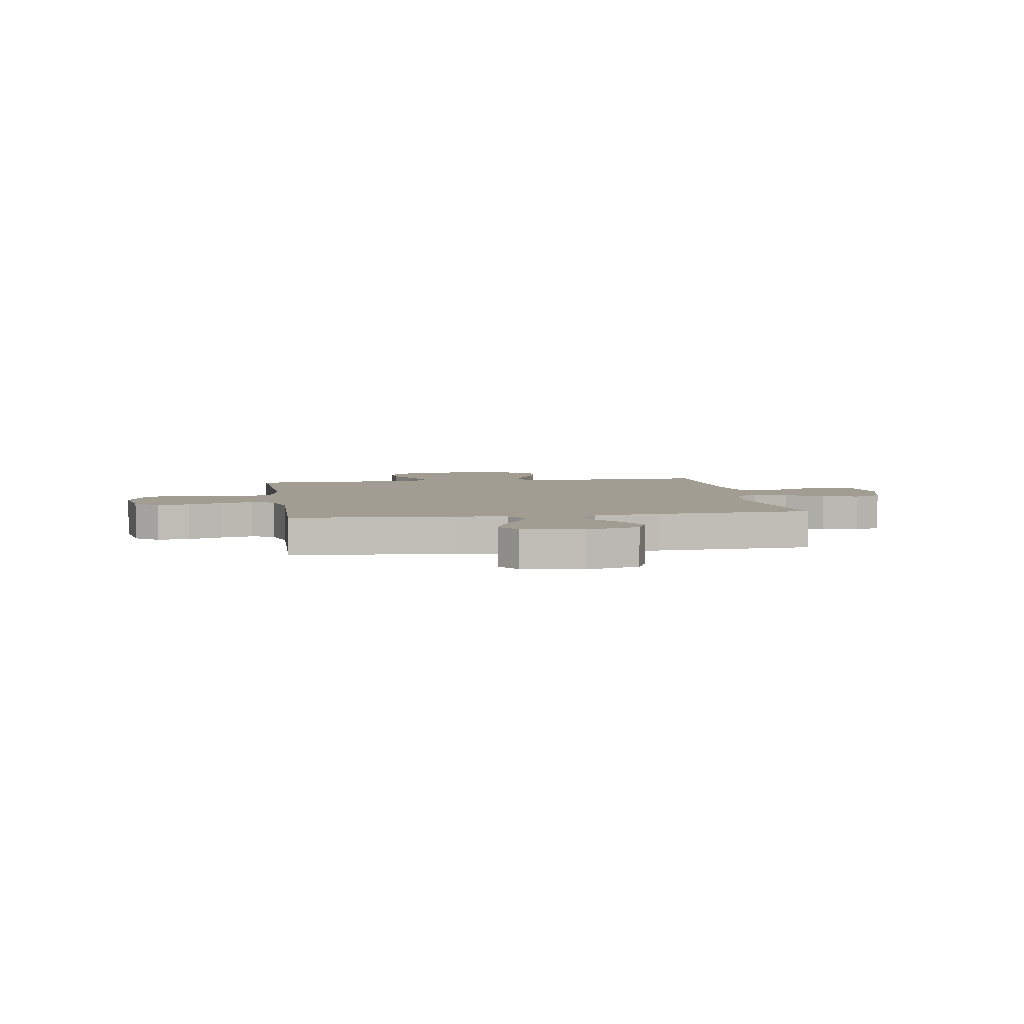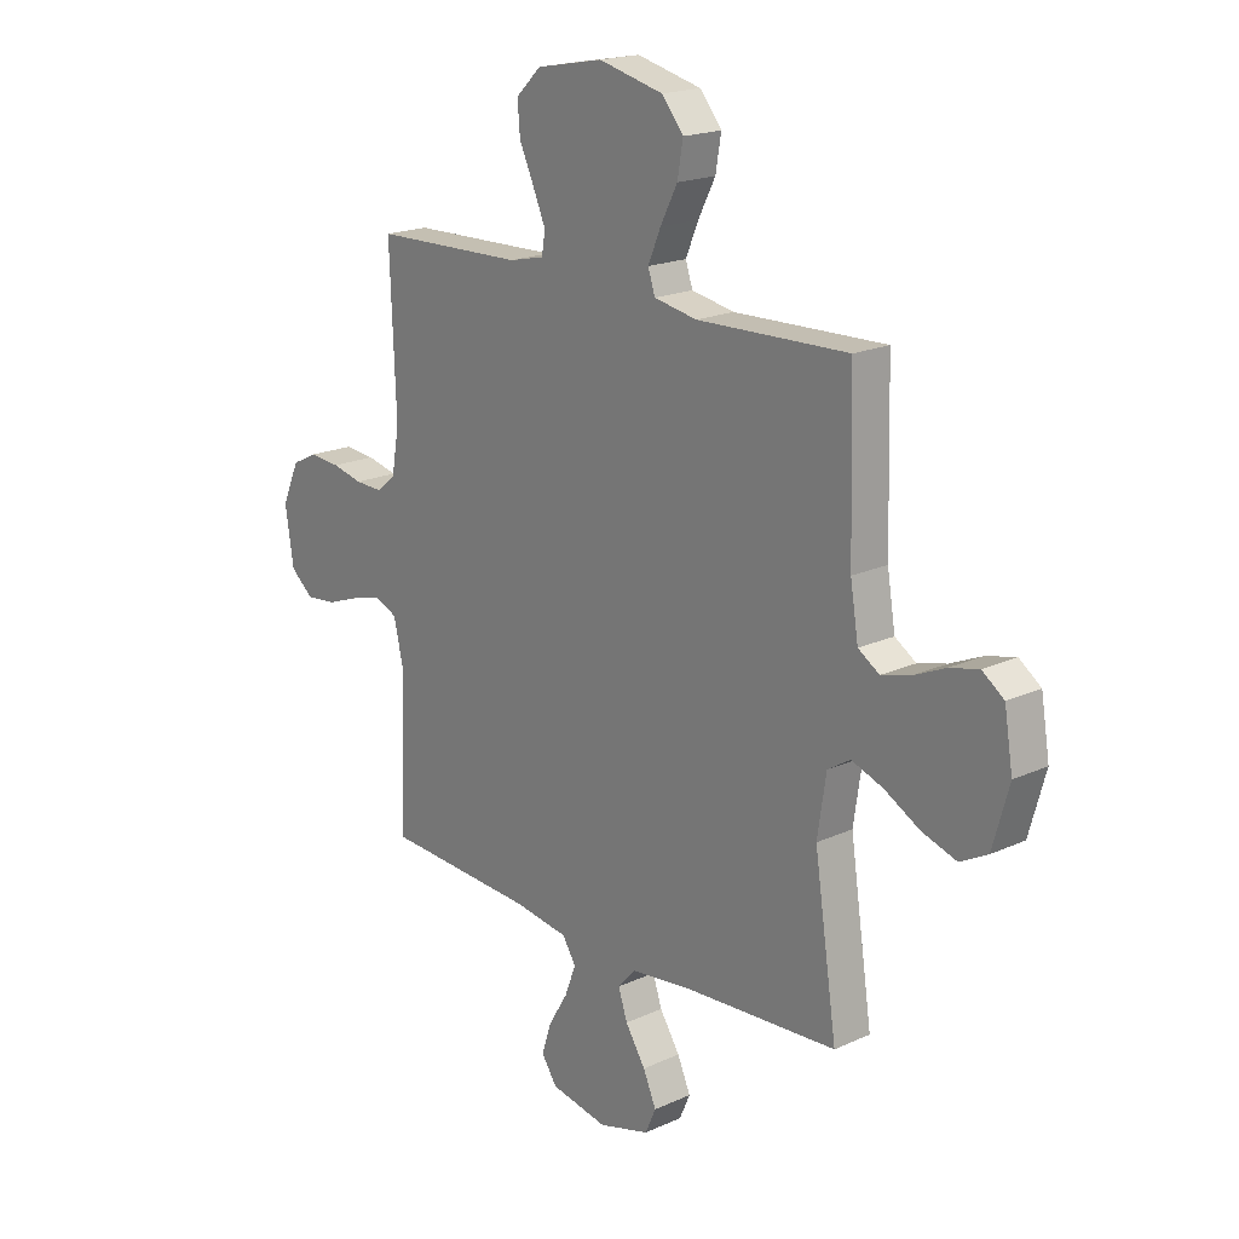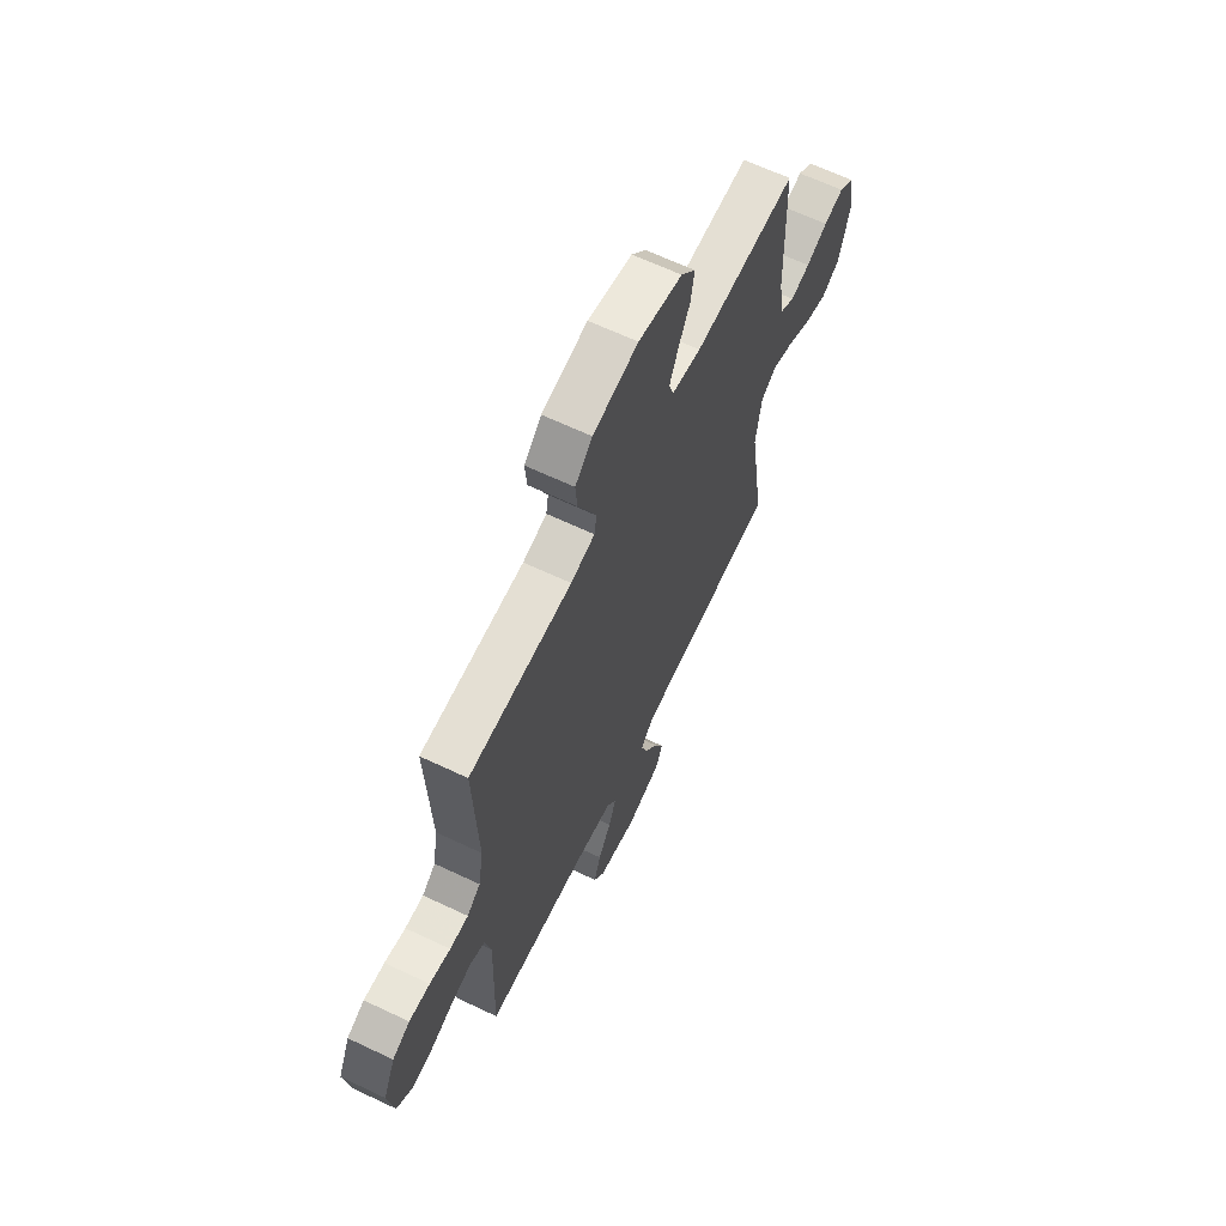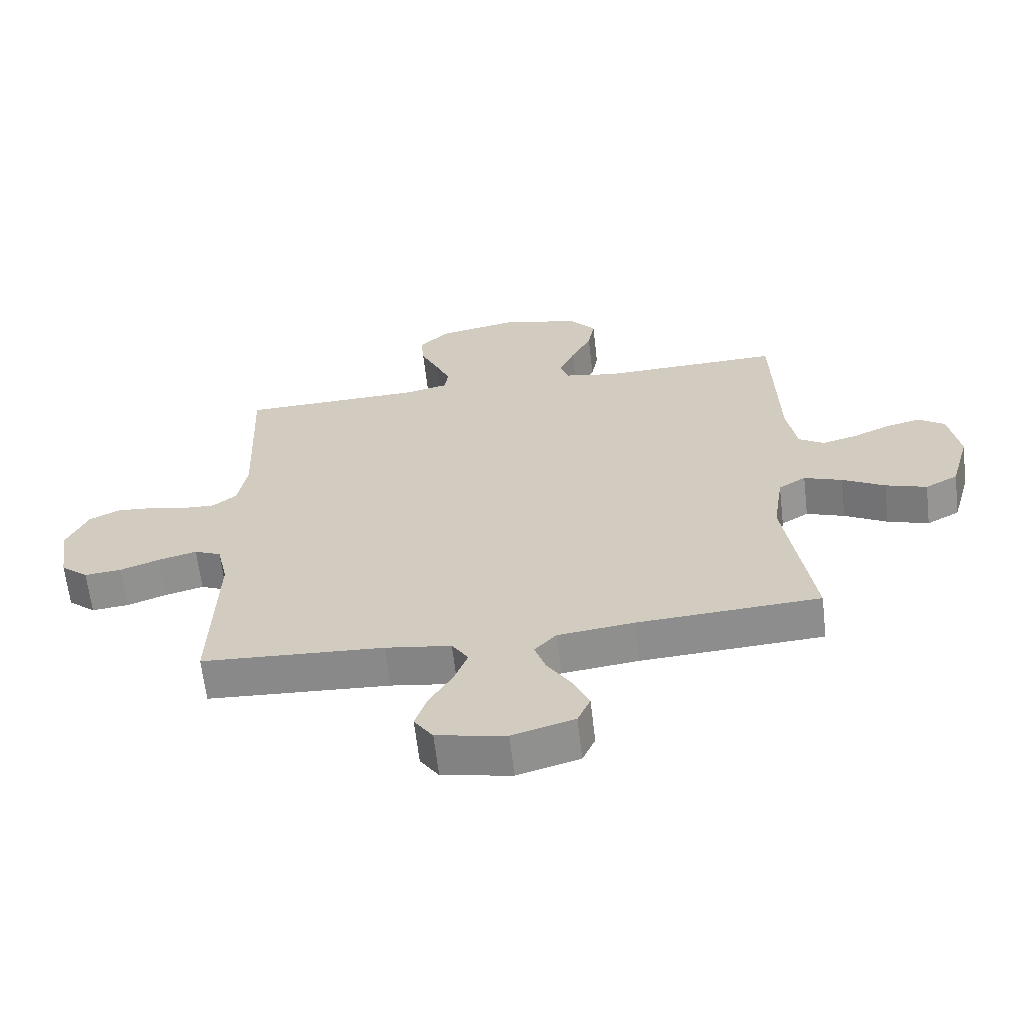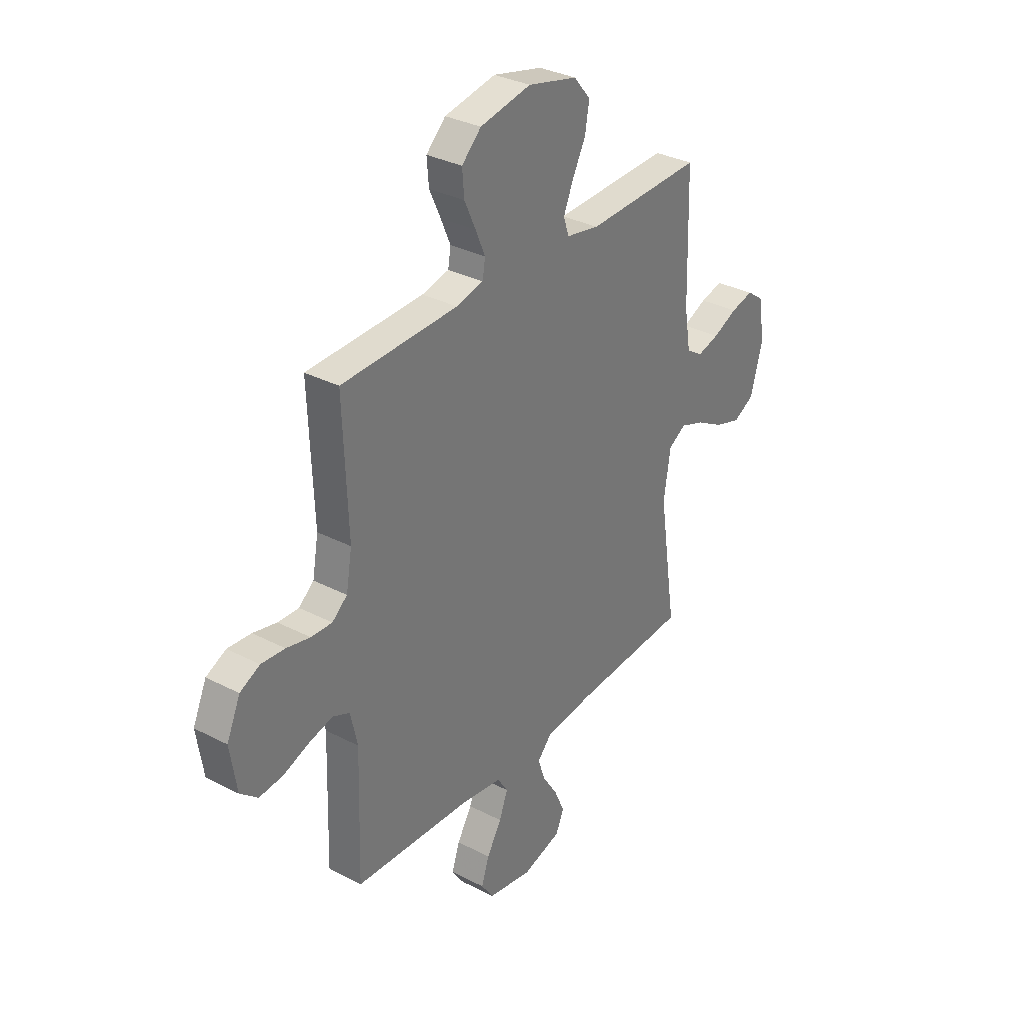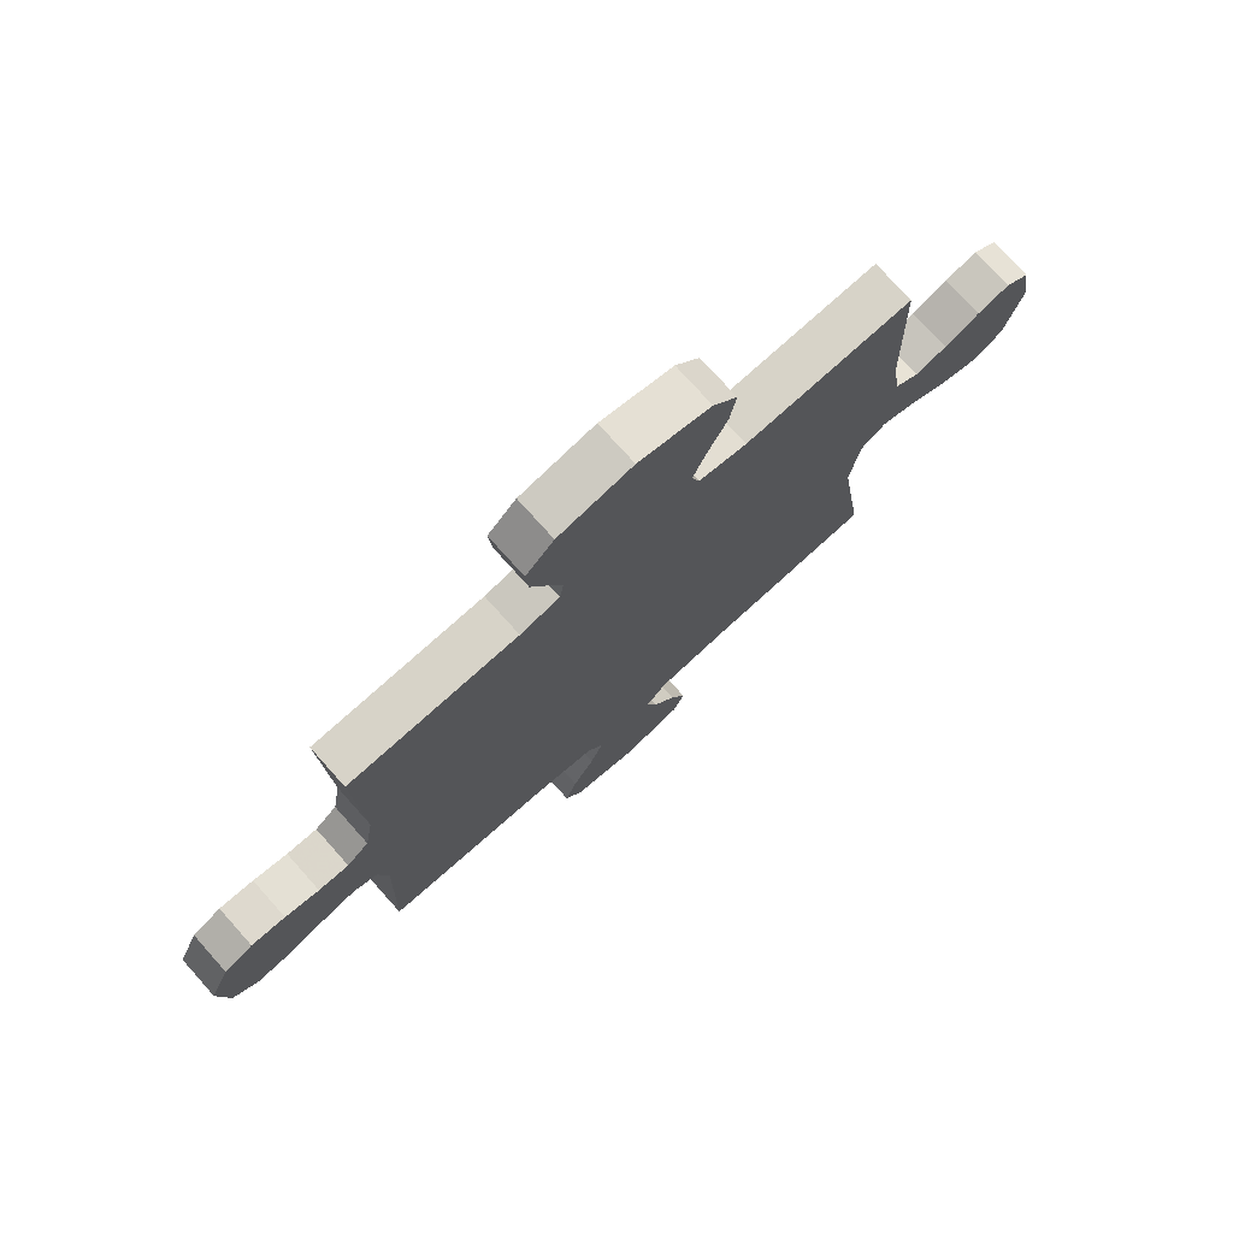
<metadata>
{"format":"obj","ext":"obj","renderer":"f3d","projection":"perspective","resolution":1024,"background":"white","views":[{"elev":4.6,"azim":171.0,"up":"+Y"},{"elev":19.0,"azim":-130.9,"up":"+Z"},{"elev":64.9,"azim":115.5,"up":"+Z"},{"elev":-63.9,"azim":-173.4,"up":"+Z"},{"elev":32.6,"azim":125.8,"up":"+Z"},{"elev":75.2,"azim":138.2,"up":"+Z"}]}
</metadata>
<code>
v -0.5 0.07 0.5
v -0.2 0.07 0.491
v -0.115 0.07 0.507
v -0.101 0.07 0.549
v -0.126 0.07 0.608
v -0.16 0.07 0.674
v -0.171 0.07 0.738
v -0.128 0.07 0.79
v 0 0.07 0.821
v 0.132 0.07 0.796
v 0.182 0.07 0.748
v 0.177 0.07 0.687
v 0.148 0.07 0.624
v 0.123 0.07 0.566
v 0.13 0.07 0.524
v 0.2 0.07 0.508
v 0.5 0.07 0.5
v 0.488 0.07 0.2
v 0.503 0.07 0.114
v 0.542 0.07 0.082
v 0.596 0.07 0.084
v 0.657 0.07 0.098
v 0.718 0.07 0.103
v 0.769 0.07 0.078
v 0.804 0.07 0
v 0.787 0.07 -0.109
v 0.742 0.07 -0.147
v 0.681 0.07 -0.141
v 0.615 0.07 -0.117
v 0.553 0.07 -0.101
v 0.509 0.07 -0.12
v 0.491 0.07 -0.2
v 0.5 0.07 -0.5
v 0.2 0.07 -0.517
v 0.092 0.07 -0.533
v 0.065 0.07 -0.575
v 0.087 0.07 -0.633
v 0.125 0.07 -0.696
v 0.145 0.07 -0.756
v 0.114 0.07 -0.802
v 0 0.07 -0.824
v -0.102 0.07 -0.795
v -0.123 0.07 -0.747
v -0.097 0.07 -0.688
v -0.057 0.07 -0.626
v -0.039 0.07 -0.572
v -0.075 0.07 -0.533
v -0.2 0.07 -0.518
v -0.5 0.07 -0.5
v -0.455 0.07 -0.2
v -0.472 0.07 -0.087
v -0.517 0.07 -0.059
v -0.58 0.07 -0.082
v -0.65 0.07 -0.121
v -0.718 0.07 -0.143
v -0.772 0.07 -0.114
v -0.804 0.07 0
v -0.787 0.07 0.102
v -0.744 0.07 0.133
v -0.686 0.07 0.119
v -0.623 0.07 0.091
v -0.566 0.07 0.076
v -0.524 0.07 0.103
v -0.508 0.07 0.2
v -0.5 0 0.5
v -0.2 0 0.491
v -0.115 0 0.507
v -0.101 0 0.549
v -0.126 0 0.608
v -0.16 0 0.674
v -0.171 0 0.738
v -0.128 0 0.79
v 0 0 0.821
v 0.132 0 0.796
v 0.182 0 0.748
v 0.177 0 0.687
v 0.148 0 0.624
v 0.123 0 0.566
v 0.13 0 0.524
v 0.2 0 0.508
v 0.5 0 0.5
v 0.488 0 0.2
v 0.503 0 0.114
v 0.542 0 0.082
v 0.596 0 0.084
v 0.657 0 0.098
v 0.718 0 0.103
v 0.769 0 0.078
v 0.804 0 0
v 0.787 0 -0.109
v 0.742 0 -0.147
v 0.681 0 -0.141
v 0.615 0 -0.117
v 0.553 0 -0.101
v 0.509 0 -0.12
v 0.491 0 -0.2
v 0.5 0 -0.5
v 0.2 0 -0.517
v 0.092 0 -0.533
v 0.065 0 -0.575
v 0.087 0 -0.633
v 0.125 0 -0.696
v 0.145 0 -0.756
v 0.114 0 -0.802
v 0 0 -0.824
v -0.102 0 -0.795
v -0.123 0 -0.747
v -0.097 0 -0.688
v -0.057 0 -0.626
v -0.039 0 -0.572
v -0.075 0 -0.533
v -0.2 0 -0.518
v -0.5 0 -0.5
v -0.455 0 -0.2
v -0.472 0 -0.087
v -0.517 0 -0.059
v -0.58 0 -0.082
v -0.65 0 -0.121
v -0.718 0 -0.143
v -0.772 0 -0.114
v -0.804 0 0
v -0.787 0 0.102
v -0.744 0 0.133
v -0.686 0 0.119
v -0.623 0 0.091
v -0.566 0 0.076
v -0.524 0 0.103
v -0.508 0 0.2
f 59 60 61
f 58 59 61
f 57 58 61
f 56 57 61
f 55 56 61
f 54 55 61
f 53 54 61
f 52 53 61 62
f 51 52 62 63
f 48 49 50
f 47 48 50 51
f 51 63 64
f 47 51 64
f 46 47 64
f 43 44 45
f 42 43 45
f 41 42 45
f 40 41 45
f 39 40 45
f 38 39 45
f 37 38 45
f 36 37 45 46
f 32 33 34
f 31 32 34 35
f 27 28 29
f 26 27 29
f 25 26 29
f 24 25 29
f 23 24 29
f 22 23 29
f 21 22 29
f 20 21 29 30
f 19 20 30 31
f 16 17 18
f 19 31 35
f 18 19 35
f 16 18 35
f 15 16 35
f 11 12 13
f 10 11 13
f 9 10 13
f 8 9 13
f 7 8 13
f 6 7 13
f 5 6 13
f 4 5 13 14
f 35 36 46
f 15 35 46
f 14 15 46
f 4 14 46
f 3 4 46
f 2 3 46 64
f 1 2 64
f 125 124 123
f 125 123 122
f 125 122 121
f 125 121 120
f 125 120 119
f 125 119 118
f 125 118 117
f 126 125 117 116
f 127 126 116 115
f 114 113 112
f 115 114 112 111
f 128 127 115
f 128 115 111
f 128 111 110
f 109 108 107
f 109 107 106
f 109 106 105
f 109 105 104
f 109 104 103
f 109 103 102
f 109 102 101
f 110 109 101 100
f 98 97 96
f 99 98 96 95
f 93 92 91
f 93 91 90
f 93 90 89
f 93 89 88
f 93 88 87
f 93 87 86
f 93 86 85
f 94 93 85 84
f 95 94 84 83
f 82 81 80
f 99 95 83
f 99 83 82
f 99 82 80
f 99 80 79
f 77 76 75
f 77 75 74
f 77 74 73
f 77 73 72
f 77 72 71
f 77 71 70
f 77 70 69
f 78 77 69 68
f 110 100 99
f 110 99 79
f 110 79 78
f 110 78 68
f 110 68 67
f 128 110 67 66
f 128 66 65
f 1 65 66 2
f 2 66 67 3
f 3 67 68 4
f 4 68 69 5
f 5 69 70 6
f 6 70 71 7
f 7 71 72 8
f 8 72 73 9
f 9 73 74 10
f 10 74 75 11
f 11 75 76 12
f 12 76 77 13
f 13 77 78 14
f 14 78 79 15
f 15 79 80 16
f 16 80 81 17
f 17 81 82 18
f 18 82 83 19
f 19 83 84 20
f 20 84 85 21
f 21 85 86 22
f 22 86 87 23
f 23 87 88 24
f 24 88 89 25
f 25 89 90 26
f 26 90 91 27
f 27 91 92 28
f 28 92 93 29
f 29 93 94 30
f 30 94 95 31
f 31 95 96 32
f 32 96 97 33
f 33 97 98 34
f 34 98 99 35
f 35 99 100 36
f 36 100 101 37
f 37 101 102 38
f 38 102 103 39
f 39 103 104 40
f 40 104 105 41
f 41 105 106 42
f 42 106 107 43
f 43 107 108 44
f 44 108 109 45
f 45 109 110 46
f 46 110 111 47
f 47 111 112 48
f 48 112 113 49
f 49 113 114 50
f 50 114 115 51
f 51 115 116 52
f 52 116 117 53
f 53 117 118 54
f 54 118 119 55
f 55 119 120 56
f 56 120 121 57
f 57 121 122 58
f 58 122 123 59
f 59 123 124 60
f 60 124 125 61
f 61 125 126 62
f 62 126 127 63
f 63 127 128 64
f 64 128 65 1

</code>
